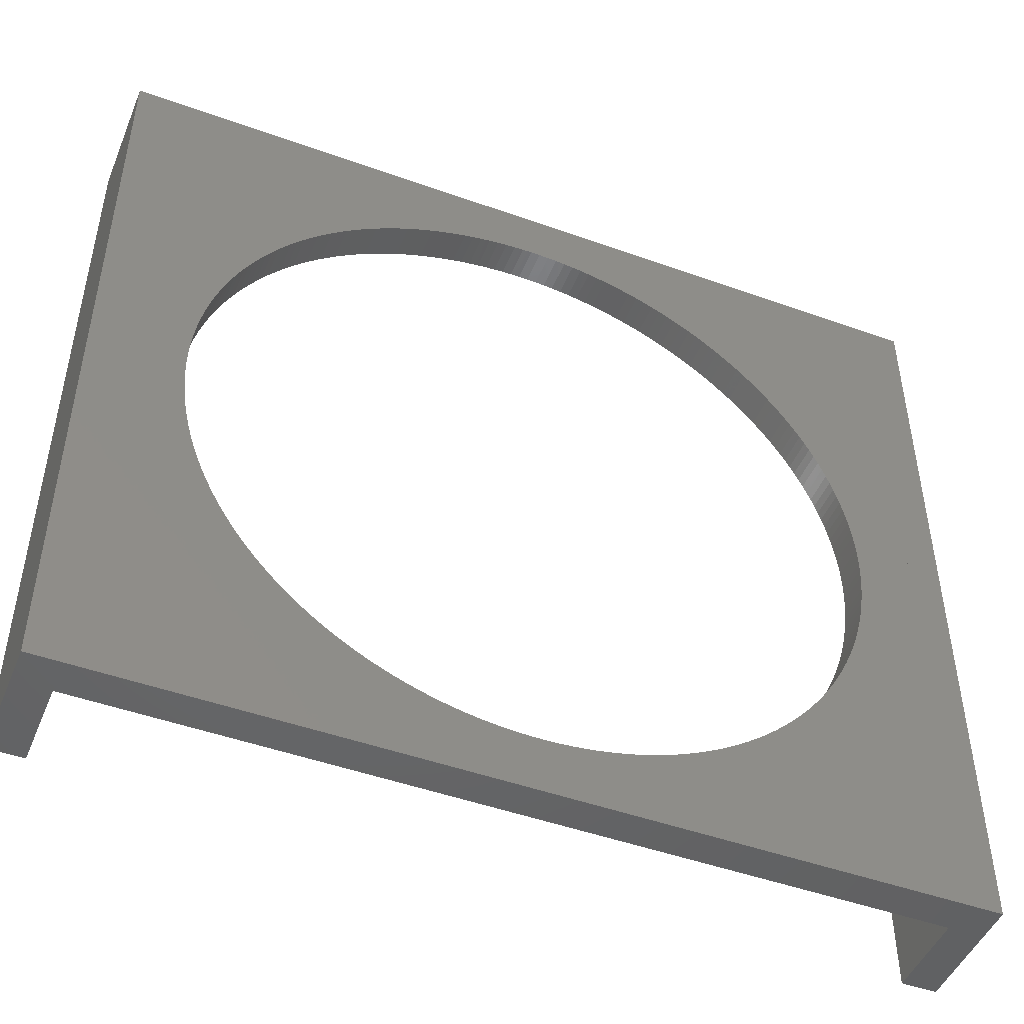
<metadata>
{"format":"stl","ext":"stl","renderer":"f3d","projection":"perspective","resolution":1024,"background":"white","views":[{"elev":-47.7,"azim":-22.0,"up":"+Y"}]}
</metadata>
<code>
# stl→obj: 492 verts, 988 faces
v -155 109.2 3
v -155 109.2 0
v -155 110 3
v -155 108.4 0
v -155 108.4 3
v -154.9 107.5 0
v -154.9 107.5 3
v -154.8 106.7 0
v -154.8 106.7 3
v -154.7 105.9 0
v -154.7 105.9 3
v -154.6 105.1 0
v -154.6 105.1 3
v -154.4 104.3 0
v -154.4 104.3 3
v -154.3 103.5 0
v -154.3 103.5 3
v -154.1 102.7 0
v -154.1 102.7 3
v -153.9 101.9 0
v -153.9 101.9 3
v -153.6 101.1 0
v -153.6 101.1 3
v -153.4 100.3 0
v -153.4 100.3 3
v -153.1 99.52 0
v -153.1 99.52 3
v -152.8 98.76 0
v -152.8 98.76 3
v -152.5 98 0
v -152.5 98 3
v -152.2 97.25 0
v -152.2 97.25 3
v -151.8 96.51 0
v -151.8 96.51 3
v -151.4 95.78 0
v -151.4 95.78 3
v -151 95.06 0
v -151 95.06 3
v -150.6 94.35 0
v -150.6 94.35 3
v -150.2 93.66 0
v -150.2 93.66 3
v -149.7 92.97 0
v -149.7 92.97 3
v -149.2 92.3 0
v -149.2 92.3 3
v -148.7 91.64 0
v -148.7 91.64 3
v -148.2 91 0
v -148.2 91 3
v -147.7 90.37 0
v -147.7 90.37 3
v -147.1 89.75 0
v -147.1 89.75 3
v -146.6 89.15 0
v -146.6 89.15 3
v -146 88.57 0
v -146 88.57 3
v -145.4 88 0
v -145.4 88 3
v -144.8 87.45 0
v -144.8 87.45 3
v -144.2 86.92 0
v -144.2 86.92 3
v -143.5 86.4 0
v -143.5 86.4 3
v -142.9 85.9 0
v -142.9 85.9 3
v -142.2 85.42 0
v -142.2 85.42 3
v -141.5 84.96 0
v -141.5 84.96 3
v -140.8 84.51 0
v -140.8 84.51 3
v -140.1 84.09 0
v -140.1 84.09 3
v -139.4 83.68 0
v -139.4 83.68 3
v -138.7 83.3 0
v -138.7 83.3 3
v -137.9 82.93 0
v -137.9 82.93 3
v -137.2 82.59 0
v -137.2 82.59 3
v -136.4 82.26 0
v -136.4 82.26 3
v -135.7 81.96 0
v -135.7 81.96 3
v -134.9 81.68 0
v -134.9 81.68 3
v -134.1 81.42 0
v -134.1 81.42 3
v -133.3 81.18 0
v -133.3 81.18 3
v -132.5 80.96 0
v -132.5 80.96 3
v -131.7 80.77 0
v -131.7 80.77 3
v -130.9 80.59 0
v -130.9 80.59 3
v -130.1 80.44 0
v -130.1 80.44 3
v -129.3 80.31 0
v -129.3 80.31 3
v -128.5 80.2 0
v -128.5 80.2 3
v -127.7 80.12 0
v -127.7 80.12 3
v -126.9 80.06 0
v -126.9 80.06 3
v -126 80.02 0
v -126 80.02 3
v -125.2 80 0
v -125.2 80 3
v -124.4 80.01 0
v -124.4 80.01 3
v -123.6 80.03 0
v -123.6 80.03 3
v -122.7 80.09 0
v -122.7 80.09 3
v -121.9 80.16 0
v -121.9 80.16 3
v -121.1 80.25 0
v -121.1 80.25 3
v -120.3 80.37 0
v -120.3 80.37 3
v -119.5 80.51 0
v -119.5 80.51 3
v -118.7 80.68 0
v -118.7 80.68 3
v -117.9 80.86 0
v -117.9 80.86 3
v -117.1 81.07 0
v -117.1 81.07 3
v -116.3 81.3 0
v -116.3 81.3 3
v -115.5 81.55 0
v -115.5 81.55 3
v -114.7 81.82 0
v -114.7 81.82 3
v -113.9 82.11 0
v -113.9 82.11 3
v -113.2 82.42 0
v -113.2 82.42 3
v -112.4 82.76 0
v -112.4 82.76 3
v -111.7 83.11 0
v -111.7 83.11 3
v -111 83.49 0
v -111 83.49 3
v -110.2 83.88 0
v -110.2 83.88 3
v -109.5 84.3 0
v -109.5 84.3 3
v -108.8 84.73 0
v -108.8 84.73 3
v -108.1 85.19 0
v -108.1 85.19 3
v -107.5 85.66 0
v -107.5 85.66 3
v -106.8 86.15 0
v -106.8 86.15 3
v -106.2 86.66 0
v -106.2 86.66 3
v -105.5 87.18 0
v -105.5 87.18 3
v -104.9 87.72 0
v -104.9 87.72 3
v -104.3 88.28 0
v -104.3 88.28 3
v -103.7 88.86 0
v -103.7 88.86 3
v -103.1 89.45 0
v -103.1 89.45 3
v -102.6 90.06 0
v -102.6 90.06 3
v -102 90.68 0
v -102 90.68 3
v -101.5 91.32 0
v -101.5 91.32 3
v -101 91.97 0
v -101 91.97 3
v -100.5 92.63 0
v -100.5 92.63 3
v -100.1 93.31 0
v -100.1 93.31 3
v -99.62 94 0
v -99.62 94 3
v -99.19 94.7 0
v -99.19 94.7 3
v -98.78 95.42 0
v -98.78 95.42 3
v -98.39 96.14 0
v -98.39 96.14 3
v -98.02 96.88 0
v -98.02 96.88 3
v -97.67 97.62 0
v -97.67 97.62 3
v -97.34 98.38 0
v -97.34 98.38 3
v -97.03 99.14 0
v -97.03 99.14 3
v -96.75 99.91 0
v -96.75 99.91 3
v -96.48 100.7 0
v -96.48 100.7 3
v -96.24 101.5 0
v -96.24 101.5 3
v -96.01 102.3 0
v -96.01 102.3 3
v -95.81 103.1 0
v -95.81 103.1 3
v -95.63 103.9 0
v -95.63 103.9 3
v -95.48 104.7 0
v -95.48 104.7 3
v -95.34 105.5 0
v -95.34 105.5 3
v -95.23 106.3 0
v -95.23 106.3 3
v -95.14 107.1 0
v -95.14 107.1 3
v -95.07 107.9 0
v -95.07 107.9 3
v -95.03 108.8 0
v -95.03 108.8 3
v -95 109.6 0
v -95 109.6 3
v -95 110.4 0
v -95 110.4 3
v -95.03 111.2 0
v -95.03 111.2 3
v -95.07 112.1 0
v -95.07 112.1 3
v -95.14 112.9 0
v -95.14 112.9 3
v -95.23 113.7 0
v -95.23 113.7 3
v -95.34 114.5 0
v -95.34 114.5 3
v -95.48 115.3 0
v -95.48 115.3 3
v -95.63 116.1 0
v -95.63 116.1 3
v -95.81 116.9 0
v -95.81 116.9 3
v -96.01 117.7 0
v -96.01 117.7 3
v -96.24 118.5 0
v -96.24 118.5 3
v -96.48 119.3 0
v -96.48 119.3 3
v -96.75 120.1 0
v -96.75 120.1 3
v -97.03 120.9 0
v -97.03 120.9 3
v -97.34 121.6 0
v -97.34 121.6 3
v -97.67 122.4 0
v -97.67 122.4 3
v -98.02 123.1 0
v -98.02 123.1 3
v -98.39 123.9 0
v -98.39 123.9 3
v -98.78 124.6 0
v -98.78 124.6 3
v -99.19 125.3 0
v -99.19 125.3 3
v -99.62 126 0
v -99.62 126 3
v -100.1 126.7 0
v -100.1 126.7 3
v -100.5 127.4 0
v -100.5 127.4 3
v -101 128 0
v -101 128 3
v -101.5 128.7 0
v -101.5 128.7 3
v -102 129.3 0
v -102 129.3 3
v -102.6 129.9 0
v -102.6 129.9 3
v -103.1 130.5 0
v -103.1 130.5 3
v -103.7 131.1 0
v -103.7 131.1 3
v -104.3 131.7 0
v -104.3 131.7 3
v -104.9 132.3 0
v -104.9 132.3 3
v -105.5 132.8 0
v -105.5 132.8 3
v -106.2 133.3 0
v -106.2 133.3 3
v -106.8 133.9 0
v -106.8 133.9 3
v -107.5 134.3 0
v -107.5 134.3 3
v -108.1 134.8 0
v -108.1 134.8 3
v -108.8 135.3 0
v -108.8 135.3 3
v -109.5 135.7 0
v -109.5 135.7 3
v -110.2 136.1 0
v -110.2 136.1 3
v -111 136.5 0
v -111 136.5 3
v -111.7 136.9 0
v -111.7 136.9 3
v -112.4 137.2 0
v -112.4 137.2 3
v -113.2 137.6 0
v -113.2 137.6 3
v -113.9 137.9 0
v -113.9 137.9 3
v -114.7 138.2 0
v -114.7 138.2 3
v -115.5 138.5 0
v -115.5 138.5 3
v -116.3 138.7 0
v -116.3 138.7 3
v -117.1 138.9 0
v -117.1 138.9 3
v -117.9 139.1 0
v -117.9 139.1 3
v -118.7 139.3 0
v -118.7 139.3 3
v -119.5 139.5 0
v -119.5 139.5 3
v -120.3 139.6 0
v -120.3 139.6 3
v -121.1 139.7 0
v -121.1 139.7 3
v -121.9 139.8 0
v -121.9 139.8 3
v -122.7 139.9 0
v -122.7 139.9 3
v -123.6 140 0
v -123.6 140 3
v -124.4 140 0
v -124.4 140 3
v -125.2 140 0
v -125.2 140 3
v -126 140 0
v -126 140 3
v -126.9 139.9 0
v -126.9 139.9 3
v -127.7 139.9 0
v -127.7 139.9 3
v -128.5 139.8 0
v -128.5 139.8 3
v -129.3 139.7 0
v -129.3 139.7 3
v -130.1 139.6 0
v -130.1 139.6 3
v -130.9 139.4 0
v -130.9 139.4 3
v -131.7 139.2 0
v -131.7 139.2 3
v -132.5 139 0
v -132.5 139 3
v -133.3 138.8 0
v -133.3 138.8 3
v -134.1 138.6 0
v -134.1 138.6 3
v -134.9 138.3 0
v -134.9 138.3 3
v -135.7 138 0
v -135.7 138 3
v -136.4 137.7 0
v -136.4 137.7 3
v -137.2 137.4 0
v -137.2 137.4 3
v -137.9 137.1 0
v -137.9 137.1 3
v -138.7 136.7 0
v -138.7 136.7 3
v -139.4 136.3 0
v -139.4 136.3 3
v -140.1 135.9 0
v -140.1 135.9 3
v -140.8 135.5 0
v -140.8 135.5 3
v -141.5 135 0
v -141.5 135 3
v -142.2 134.6 0
v -142.2 134.6 3
v -142.9 134.1 0
v -142.9 134.1 3
v -143.5 133.6 0
v -143.5 133.6 3
v -144.2 133.1 0
v -144.2 133.1 3
v -144.8 132.5 0
v -144.8 132.5 3
v -145.4 132 0
v -145.4 132 3
v -146 131.4 0
v -146 131.4 3
v -146.6 130.8 0
v -146.6 130.8 3
v -147.1 130.2 0
v -147.1 130.2 3
v -147.7 129.6 0
v -147.7 129.6 3
v -148.2 129 0
v -148.2 129 3
v -148.7 128.4 0
v -148.7 128.4 3
v -149.2 127.7 0
v -149.2 127.7 3
v -149.7 127 0
v -149.7 127 3
v -150.2 126.3 0
v -150.2 126.3 3
v -150.6 125.6 0
v -150.6 125.6 3
v -151 124.9 0
v -151 124.9 3
v -151.4 124.2 0
v -151.4 124.2 3
v -151.8 123.5 0
v -151.8 123.5 3
v -152.2 122.8 0
v -152.2 122.8 3
v -152.5 122 0
v -152.5 122 3
v -152.8 121.2 0
v -152.8 121.2 3
v -153.1 120.5 0
v -153.1 120.5 3
v -153.4 119.7 0
v -153.4 119.7 3
v -153.6 118.9 0
v -153.6 118.9 3
v -153.9 118.1 0
v -153.9 118.1 3
v -154.1 117.3 0
v -154.1 117.3 3
v -154.3 116.5 0
v -154.3 116.5 3
v -154.4 115.7 0
v -154.4 115.7 3
v -154.6 114.9 0
v -154.6 114.9 3
v -154.7 114.1 0
v -154.7 114.1 3
v -154.8 113.3 0
v -154.8 113.3 3
v -154.9 112.5 0
v -154.9 112.5 3
v -155 111.6 0
v -155 111.6 3
v -155 110.8 0
v -155 110.8 3
v -155 110 0
v -160 110 3
v -160 145 3
v -125 145 3
v -90 145 3
v -90 110 3
v -90 75 3
v -125 75 3
v -160 75 3
v -160 110 0
v -160 75 0
v -125 75 0
v -90 75 0
v -90 110 0
v -90 145 0
v -125 145 0
v -160 145 0
v -87 75 -7.5
v -87 75 3
v -90 75 -7.5
v -90 145 -7.5
v -87 145 -7.5
v -87 145 3
v -87 110 -7.5
v -90 110 -7.5
v -87 110 3
v -160 75 -7.5
v -163 75 -7.5
v -163 75 3
v -163 145 -7.5
v -163 145 3
v -160 145 -7.5
v -163 110 -7.5
v -160 110 -7.5
v -163 110 3
f 1 2 3
f 1 4 2
f 1 5 4
f 4 5 6
f 6 5 7
f 8 7 9
f 10 9 11
f 12 11 13
f 14 13 15
f 16 15 17
f 18 17 19
f 20 19 21
f 22 21 23
f 24 23 25
f 26 25 27
f 28 27 29
f 30 29 31
f 32 31 33
f 34 33 35
f 36 35 37
f 38 37 39
f 40 39 41
f 42 41 43
f 44 43 45
f 46 45 47
f 48 47 49
f 50 49 51
f 52 51 53
f 54 53 55
f 56 55 57
f 58 57 59
f 60 59 61
f 62 61 63
f 64 63 65
f 66 65 67
f 68 67 69
f 70 69 71
f 72 71 73
f 74 73 75
f 76 75 77
f 78 77 79
f 80 79 81
f 82 81 83
f 84 83 85
f 86 85 87
f 88 87 89
f 90 89 91
f 92 91 93
f 94 93 95
f 96 95 97
f 98 97 99
f 100 99 101
f 102 101 103
f 104 103 105
f 106 105 107
f 108 107 109
f 110 109 111
f 112 111 113
f 114 113 115
f 116 115 117
f 118 117 119
f 120 119 121
f 122 121 123
f 124 123 125
f 126 125 127
f 128 127 129
f 130 129 131
f 132 131 133
f 134 133 135
f 136 135 137
f 138 137 139
f 140 139 141
f 142 141 143
f 144 143 145
f 146 145 147
f 148 147 149
f 150 149 151
f 152 151 153
f 154 153 155
f 156 155 157
f 158 157 159
f 160 159 161
f 162 161 163
f 164 163 165
f 166 165 167
f 168 167 169
f 170 169 171
f 172 171 173
f 174 173 175
f 176 175 177
f 178 177 179
f 180 179 181
f 182 181 183
f 184 183 185
f 186 185 187
f 188 187 189
f 190 189 191
f 192 191 193
f 194 193 195
f 196 195 197
f 198 197 199
f 200 199 201
f 202 201 203
f 204 203 205
f 206 205 207
f 208 207 209
f 210 209 211
f 212 211 213
f 214 213 215
f 216 215 217
f 218 217 219
f 220 219 221
f 222 221 223
f 224 223 225
f 226 225 227
f 228 227 229
f 230 229 231
f 232 231 233
f 234 233 235
f 236 235 237
f 238 237 239
f 240 239 241
f 242 241 243
f 244 243 245
f 246 245 247
f 248 247 249
f 250 249 251
f 252 251 253
f 254 253 255
f 256 255 257
f 258 257 259
f 260 259 261
f 262 261 263
f 264 263 265
f 266 265 267
f 268 267 269
f 270 269 271
f 272 271 273
f 274 273 275
f 276 275 277
f 278 277 279
f 280 279 281
f 282 281 283
f 284 283 285
f 286 285 287
f 288 287 289
f 290 289 291
f 292 291 293
f 294 293 295
f 296 295 297
f 298 297 299
f 300 299 301
f 302 301 303
f 304 303 305
f 306 305 307
f 308 307 309
f 310 309 311
f 312 311 313
f 314 313 315
f 316 315 317
f 318 317 319
f 320 319 321
f 322 321 323
f 324 323 325
f 326 325 327
f 328 327 329
f 330 329 331
f 332 331 333
f 334 333 335
f 336 335 337
f 338 337 339
f 340 339 341
f 342 341 343
f 344 343 345
f 346 345 347
f 348 347 349
f 350 349 351
f 352 351 353
f 354 353 355
f 356 355 357
f 358 357 359
f 360 359 361
f 362 361 363
f 364 363 365
f 366 365 367
f 368 367 369
f 370 369 371
f 372 371 373
f 374 373 375
f 376 375 377
f 378 377 379
f 380 379 381
f 382 381 383
f 384 383 385
f 386 385 387
f 388 387 389
f 390 389 391
f 392 391 393
f 394 393 395
f 396 395 397
f 398 397 399
f 400 399 401
f 402 401 403
f 404 403 405
f 406 405 407
f 408 407 409
f 410 409 411
f 412 411 413
f 414 413 415
f 416 415 417
f 418 417 419
f 420 419 421
f 422 421 423
f 424 423 425
f 426 425 427
f 428 427 429
f 430 429 431
f 432 431 433
f 434 433 435
f 436 435 437
f 438 437 439
f 440 439 441
f 442 441 443
f 444 443 445
f 446 445 447
f 448 447 449
f 450 449 451
f 452 451 453
f 454 453 455
f 456 455 457
f 458 457 3
f 2 458 3
f 6 7 8
f 8 9 10
f 10 11 12
f 12 13 14
f 14 15 16
f 16 17 18
f 18 19 20
f 20 21 22
f 22 23 24
f 24 25 26
f 26 27 28
f 28 29 30
f 30 31 32
f 32 33 34
f 34 35 36
f 36 37 38
f 38 39 40
f 40 41 42
f 42 43 44
f 44 45 46
f 46 47 48
f 48 49 50
f 50 51 52
f 52 53 54
f 54 55 56
f 56 57 58
f 58 59 60
f 60 61 62
f 62 63 64
f 64 65 66
f 66 67 68
f 68 69 70
f 70 71 72
f 72 73 74
f 74 75 76
f 76 77 78
f 78 79 80
f 80 81 82
f 82 83 84
f 84 85 86
f 86 87 88
f 88 89 90
f 90 91 92
f 92 93 94
f 94 95 96
f 96 97 98
f 98 99 100
f 100 101 102
f 102 103 104
f 104 105 106
f 106 107 108
f 108 109 110
f 110 111 112
f 112 113 114
f 114 115 116
f 116 117 118
f 118 119 120
f 120 121 122
f 122 123 124
f 124 125 126
f 126 127 128
f 128 129 130
f 130 131 132
f 132 133 134
f 134 135 136
f 136 137 138
f 138 139 140
f 140 141 142
f 142 143 144
f 144 145 146
f 146 147 148
f 148 149 150
f 150 151 152
f 152 153 154
f 154 155 156
f 156 157 158
f 158 159 160
f 160 161 162
f 162 163 164
f 164 165 166
f 166 167 168
f 168 169 170
f 170 171 172
f 172 173 174
f 174 175 176
f 176 177 178
f 178 179 180
f 180 181 182
f 182 183 184
f 184 185 186
f 186 187 188
f 188 189 190
f 190 191 192
f 192 193 194
f 194 195 196
f 196 197 198
f 198 199 200
f 200 201 202
f 202 203 204
f 204 205 206
f 206 207 208
f 208 209 210
f 210 211 212
f 212 213 214
f 214 215 216
f 216 217 218
f 218 219 220
f 220 221 222
f 222 223 224
f 224 225 226
f 226 227 228
f 228 229 230
f 230 231 232
f 232 233 234
f 234 235 236
f 236 237 238
f 238 239 240
f 240 241 242
f 242 243 244
f 244 245 246
f 246 247 248
f 248 249 250
f 250 251 252
f 252 253 254
f 254 255 256
f 256 257 258
f 258 259 260
f 260 261 262
f 262 263 264
f 264 265 266
f 266 267 268
f 268 269 270
f 270 271 272
f 272 273 274
f 274 275 276
f 276 277 278
f 278 279 280
f 280 281 282
f 282 283 284
f 284 285 286
f 286 287 288
f 288 289 290
f 290 291 292
f 292 293 294
f 294 295 296
f 296 297 298
f 298 299 300
f 300 301 302
f 302 303 304
f 304 305 306
f 306 307 308
f 308 309 310
f 310 311 312
f 312 313 314
f 314 315 316
f 316 317 318
f 318 319 320
f 320 321 322
f 322 323 324
f 324 325 326
f 326 327 328
f 328 329 330
f 330 331 332
f 332 333 334
f 334 335 336
f 336 337 338
f 338 339 340
f 340 341 342
f 342 343 344
f 344 345 346
f 346 347 348
f 348 349 350
f 350 351 352
f 352 353 354
f 354 355 356
f 356 357 358
f 358 359 360
f 360 361 362
f 362 363 364
f 364 365 366
f 366 367 368
f 368 369 370
f 370 371 372
f 372 373 374
f 374 375 376
f 376 377 378
f 378 379 380
f 380 381 382
f 382 383 384
f 384 385 386
f 386 387 388
f 388 389 390
f 390 391 392
f 392 393 394
f 394 395 396
f 396 397 398
f 398 399 400
f 400 401 402
f 402 403 404
f 404 405 406
f 406 407 408
f 408 409 410
f 410 411 412
f 412 413 414
f 414 415 416
f 416 417 418
f 418 419 420
f 420 421 422
f 422 423 424
f 424 425 426
f 426 427 428
f 428 429 430
f 430 431 432
f 432 433 434
f 434 435 436
f 436 437 438
f 438 439 440
f 440 441 442
f 442 443 444
f 444 445 446
f 446 447 448
f 448 449 450
f 450 451 452
f 452 453 454
f 454 455 456
f 456 457 458
f 1 3 459
f 5 459 7
f 5 1 459
f 3 457 459
f 459 457 455
f 453 459 455
f 453 451 459
f 459 451 449
f 447 459 449
f 447 445 459
f 459 445 443
f 441 459 443
f 441 439 459
f 459 439 437
f 435 459 437
f 435 460 459
f 435 433 460
f 460 433 431
f 429 460 431
f 429 427 460
f 460 427 425
f 423 460 425
f 423 421 460
f 460 421 419
f 417 460 419
f 417 415 460
f 460 415 413
f 411 460 413
f 411 409 460
f 460 409 407
f 405 460 407
f 405 403 460
f 460 403 401
f 399 460 401
f 399 397 460
f 460 397 395
f 393 460 395
f 393 391 460
f 460 391 389
f 387 460 389
f 387 385 460
f 460 385 383
f 381 460 383
f 381 379 460
f 460 379 377
f 375 460 377
f 375 373 460
f 460 373 371
f 369 460 371
f 369 461 460
f 369 367 461
f 461 367 365
f 363 461 365
f 363 361 461
f 461 361 359
f 357 461 359
f 357 355 461
f 461 355 353
f 351 461 353
f 351 349 461
f 461 349 347
f 345 461 347
f 345 343 461
f 461 343 341
f 339 461 341
f 339 337 461
f 461 337 335
f 333 461 335
f 333 331 461
f 461 331 329
f 327 461 329
f 327 325 461
f 461 325 323
f 321 461 323
f 321 462 461
f 321 319 462
f 462 319 317
f 315 462 317
f 315 313 462
f 462 313 311
f 309 462 311
f 309 307 462
f 462 307 305
f 303 462 305
f 303 301 462
f 462 301 299
f 297 462 299
f 297 295 462
f 462 295 293
f 291 462 293
f 291 289 462
f 462 289 287
f 285 462 287
f 285 283 462
f 462 283 281
f 279 462 281
f 279 277 462
f 462 277 275
f 273 462 275
f 273 271 462
f 462 271 269
f 267 462 269
f 267 265 462
f 462 265 263
f 261 462 263
f 261 259 462
f 462 259 257
f 255 462 257
f 255 463 462
f 255 253 463
f 463 253 251
f 249 463 251
f 249 247 463
f 463 247 245
f 243 463 245
f 243 241 463
f 463 241 239
f 237 463 239
f 237 235 463
f 463 235 233
f 231 463 233
f 231 229 463
f 463 229 227
f 225 463 227
f 225 223 463
f 463 223 221
f 219 463 221
f 219 217 463
f 463 217 215
f 213 463 215
f 213 211 463
f 463 211 209
f 207 463 209
f 207 205 463
f 463 205 464
f 464 205 203
f 201 464 203
f 201 199 464
f 464 199 197
f 195 464 197
f 195 193 464
f 464 193 191
f 189 464 191
f 189 187 464
f 464 187 185
f 183 464 185
f 183 181 464
f 464 181 179
f 177 464 179
f 177 175 464
f 464 175 173
f 171 464 173
f 171 169 464
f 464 169 167
f 165 464 167
f 165 163 464
f 464 163 161
f 159 464 161
f 159 157 464
f 464 157 155
f 153 464 155
f 153 151 464
f 464 151 149
f 147 464 149
f 147 145 464
f 464 145 143
f 141 464 143
f 141 139 464
f 464 139 465
f 465 139 137
f 135 465 137
f 135 133 465
f 465 133 131
f 129 465 131
f 129 127 465
f 465 127 125
f 123 465 125
f 123 121 465
f 465 121 119
f 117 465 119
f 117 115 465
f 465 115 113
f 111 465 113
f 111 109 465
f 465 109 107
f 105 465 107
f 105 103 465
f 465 103 101
f 99 465 101
f 99 97 465
f 465 97 95
f 93 465 95
f 93 91 465
f 465 91 466
f 466 91 89
f 87 466 89
f 87 85 466
f 466 85 83
f 81 466 83
f 81 79 466
f 466 79 77
f 75 466 77
f 75 73 466
f 466 73 71
f 69 466 71
f 69 67 466
f 466 67 65
f 63 466 65
f 63 61 466
f 466 61 59
f 57 466 59
f 57 55 466
f 466 55 53
f 51 466 53
f 51 49 466
f 466 49 47
f 45 466 47
f 45 43 466
f 466 43 41
f 39 466 41
f 39 37 466
f 466 37 35
f 33 466 35
f 33 31 466
f 466 31 29
f 27 466 29
f 27 25 466
f 466 25 459
f 459 25 23
f 21 459 23
f 21 19 459
f 459 19 17
f 15 459 17
f 15 13 459
f 459 13 11
f 9 459 11
f 9 7 459
f 456 458 467
f 454 467 452
f 454 456 467
f 458 2 467
f 467 2 4
f 6 467 4
f 6 8 467
f 467 8 10
f 12 467 10
f 12 14 467
f 467 14 16
f 18 467 16
f 18 20 467
f 467 20 22
f 24 467 22
f 24 468 467
f 24 26 468
f 468 26 28
f 30 468 28
f 30 32 468
f 468 32 34
f 36 468 34
f 36 38 468
f 468 38 40
f 42 468 40
f 42 44 468
f 468 44 46
f 48 468 46
f 48 50 468
f 468 50 52
f 54 468 52
f 54 56 468
f 468 56 58
f 60 468 58
f 60 62 468
f 468 62 64
f 66 468 64
f 66 68 468
f 468 68 70
f 72 468 70
f 72 74 468
f 468 74 76
f 78 468 76
f 78 80 468
f 468 80 82
f 84 468 82
f 84 86 468
f 468 86 88
f 90 468 88
f 90 469 468
f 90 92 469
f 469 92 94
f 96 469 94
f 96 98 469
f 469 98 100
f 102 469 100
f 102 104 469
f 469 104 106
f 108 469 106
f 108 110 469
f 469 110 112
f 114 469 112
f 114 116 469
f 469 116 118
f 120 469 118
f 120 122 469
f 469 122 124
f 126 469 124
f 126 128 469
f 469 128 130
f 132 469 130
f 132 134 469
f 469 134 136
f 138 469 136
f 138 470 469
f 138 140 470
f 470 140 142
f 144 470 142
f 144 146 470
f 470 146 148
f 150 470 148
f 150 152 470
f 470 152 154
f 156 470 154
f 156 158 470
f 470 158 160
f 162 470 160
f 162 164 470
f 470 164 166
f 168 470 166
f 168 170 470
f 470 170 172
f 174 470 172
f 174 176 470
f 470 176 178
f 180 470 178
f 180 182 470
f 470 182 184
f 186 470 184
f 186 188 470
f 470 188 190
f 192 470 190
f 192 194 470
f 470 194 196
f 198 470 196
f 198 200 470
f 470 200 202
f 204 470 202
f 204 471 470
f 204 206 471
f 471 206 208
f 210 471 208
f 210 212 471
f 471 212 214
f 216 471 214
f 216 218 471
f 471 218 220
f 222 471 220
f 222 224 471
f 471 224 226
f 228 471 226
f 228 230 471
f 471 230 232
f 234 471 232
f 234 236 471
f 471 236 238
f 240 471 238
f 240 242 471
f 471 242 244
f 246 471 244
f 246 248 471
f 471 248 250
f 252 471 250
f 252 254 471
f 471 254 472
f 472 254 256
f 258 472 256
f 258 260 472
f 472 260 262
f 264 472 262
f 264 266 472
f 472 266 268
f 270 472 268
f 270 272 472
f 472 272 274
f 276 472 274
f 276 278 472
f 472 278 280
f 282 472 280
f 282 284 472
f 472 284 286
f 288 472 286
f 288 290 472
f 472 290 292
f 294 472 292
f 294 296 472
f 472 296 298
f 300 472 298
f 300 302 472
f 472 302 304
f 306 472 304
f 306 308 472
f 472 308 310
f 312 472 310
f 312 314 472
f 472 314 316
f 318 472 316
f 318 320 472
f 472 320 473
f 473 320 322
f 324 473 322
f 324 326 473
f 473 326 328
f 330 473 328
f 330 332 473
f 473 332 334
f 336 473 334
f 336 338 473
f 473 338 340
f 342 473 340
f 342 344 473
f 473 344 346
f 348 473 346
f 348 350 473
f 473 350 352
f 354 473 352
f 354 356 473
f 473 356 358
f 360 473 358
f 360 362 473
f 473 362 364
f 366 473 364
f 366 368 473
f 473 368 474
f 474 368 370
f 372 474 370
f 372 374 474
f 474 374 376
f 378 474 376
f 378 380 474
f 474 380 382
f 384 474 382
f 384 386 474
f 474 386 388
f 390 474 388
f 390 392 474
f 474 392 394
f 396 474 394
f 396 398 474
f 474 398 400
f 402 474 400
f 402 404 474
f 474 404 406
f 408 474 406
f 408 410 474
f 474 410 412
f 414 474 412
f 414 416 474
f 474 416 418
f 420 474 418
f 420 422 474
f 474 422 424
f 426 474 424
f 426 428 474
f 474 428 430
f 432 474 430
f 432 434 474
f 474 434 467
f 467 434 436
f 438 467 436
f 438 440 467
f 467 440 442
f 444 467 442
f 444 446 467
f 467 446 448
f 450 467 448
f 450 452 467
f 466 468 465
f 465 468 469
f 464 469 470
f 464 465 469
f 460 474 459
f 459 474 467
f 466 467 468
f 466 459 467
f 462 472 461
f 461 472 473
f 460 473 474
f 460 461 473
f 464 470 463
f 463 470 471
f 462 471 472
f 462 463 471
f 475 476 477
f 477 476 464
f 478 462 479
f 479 462 480
f 479 481 478
f 478 481 482
f 482 481 475
f 477 482 475
f 462 463 480
f 480 463 483
f 483 463 464
f 476 483 464
f 477 464 482
f 482 464 463
f 478 463 462
f 478 482 463
f 479 480 481
f 481 480 483
f 475 483 476
f 475 481 483
f 484 466 485
f 485 466 486
f 487 488 489
f 489 488 460
f 485 490 484
f 484 490 491
f 491 490 487
f 489 491 487
f 466 459 486
f 486 459 492
f 492 459 460
f 488 492 460
f 489 460 491
f 491 460 459
f 484 459 466
f 484 491 459
f 485 486 490
f 490 486 492
f 487 492 488
f 487 490 492

</code>
